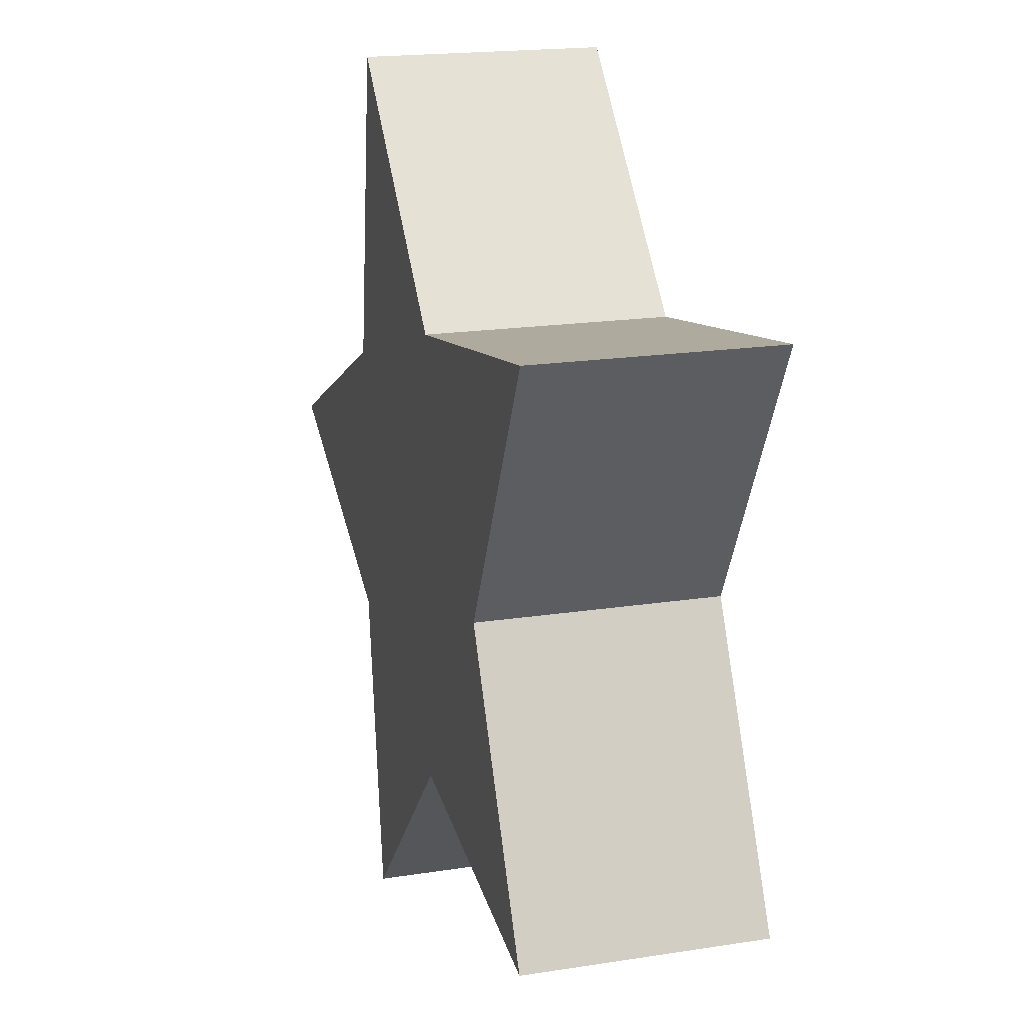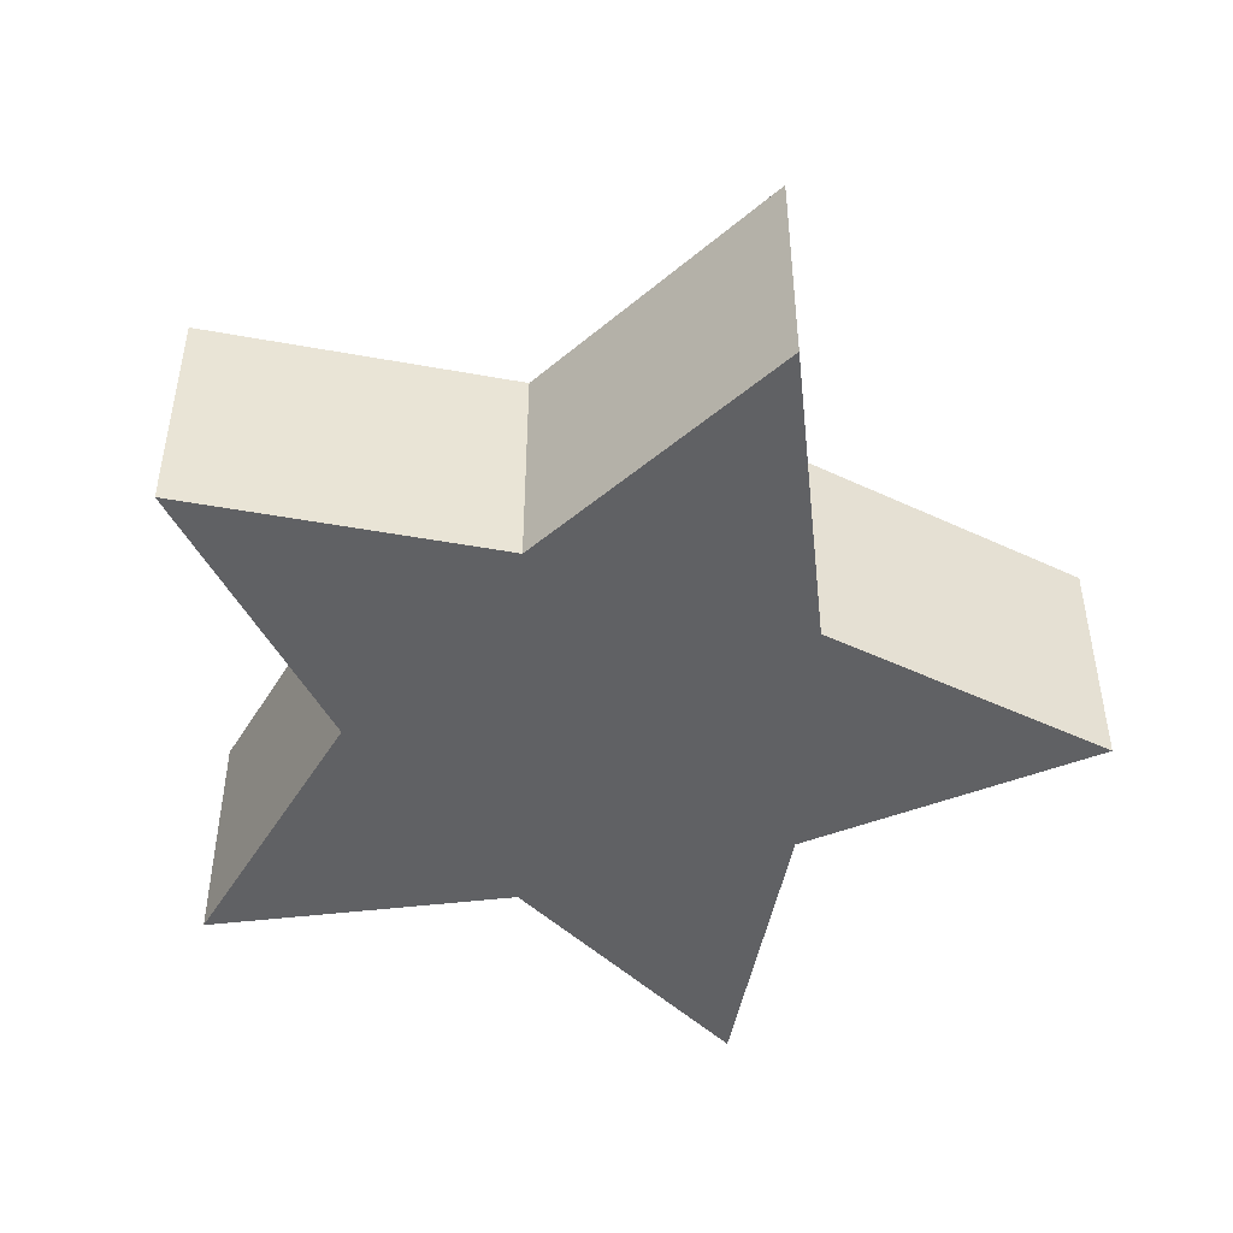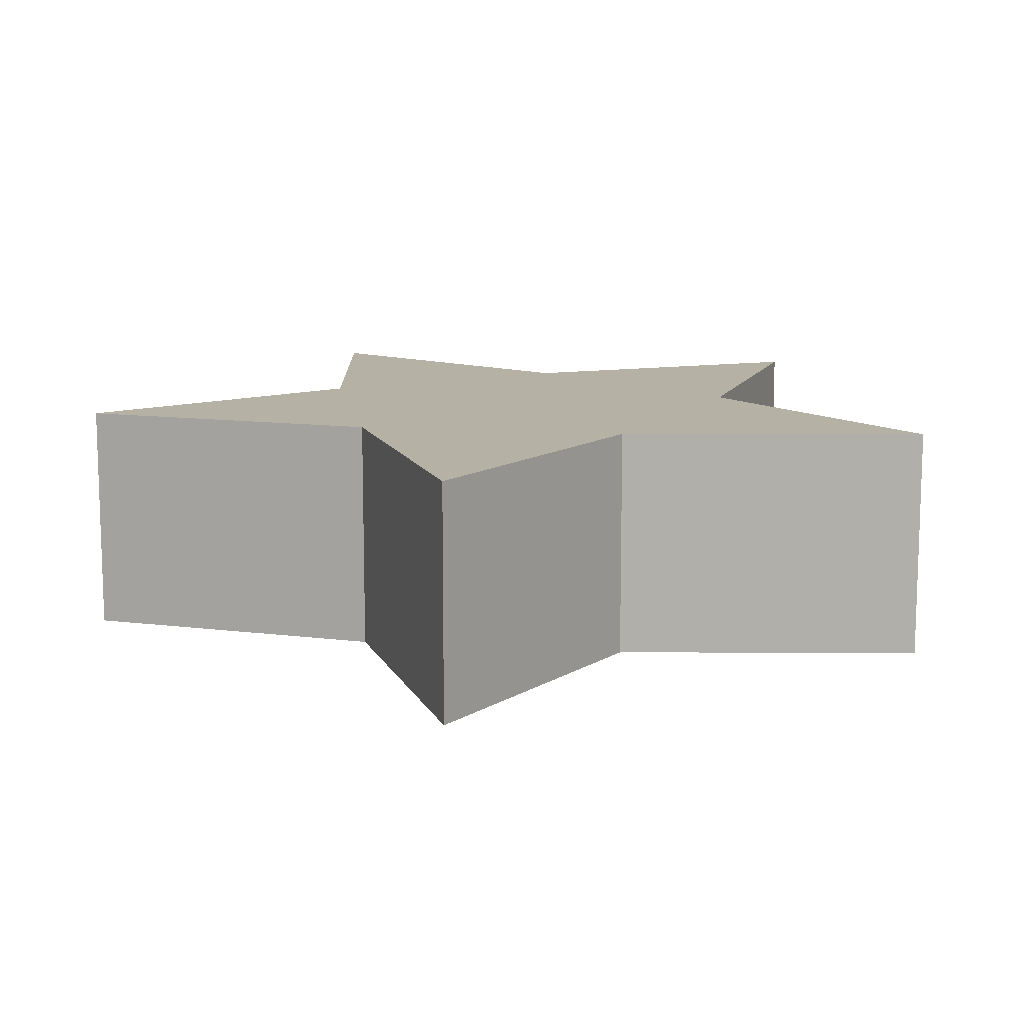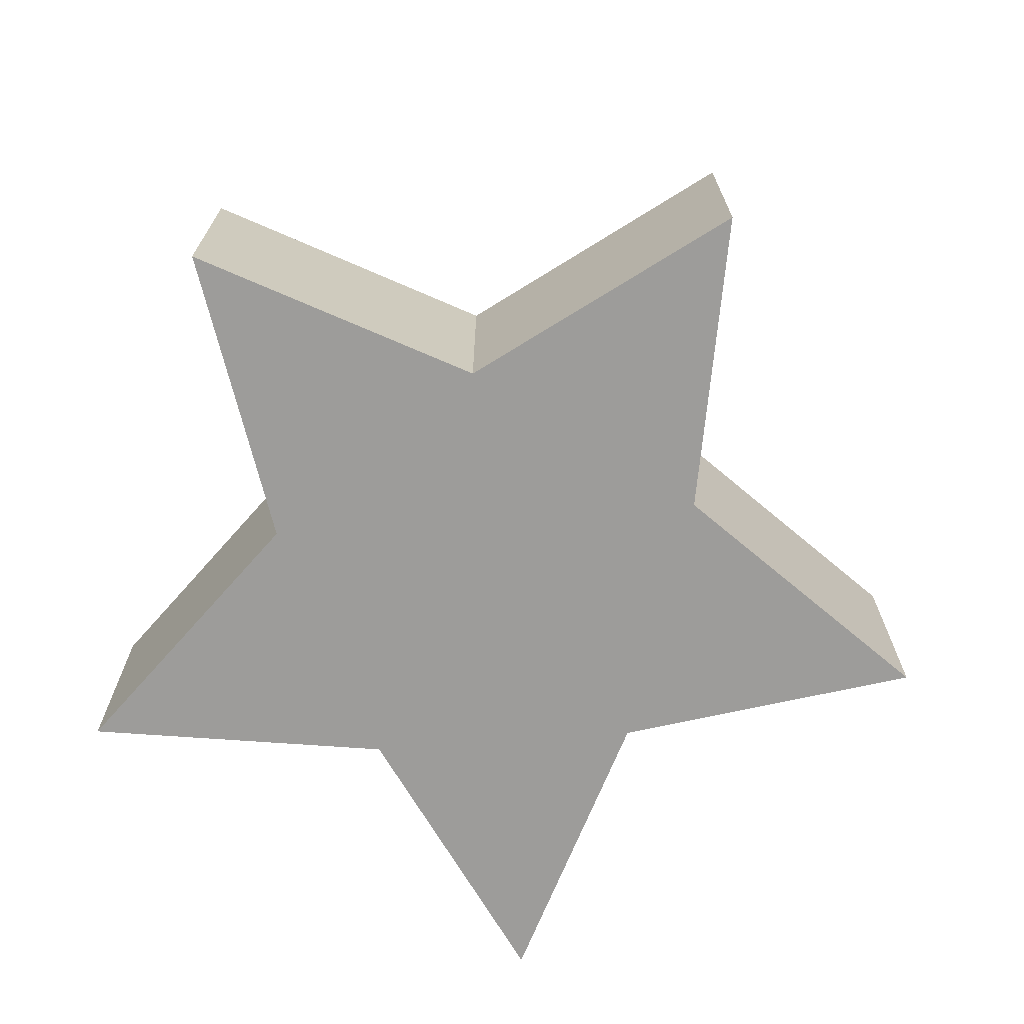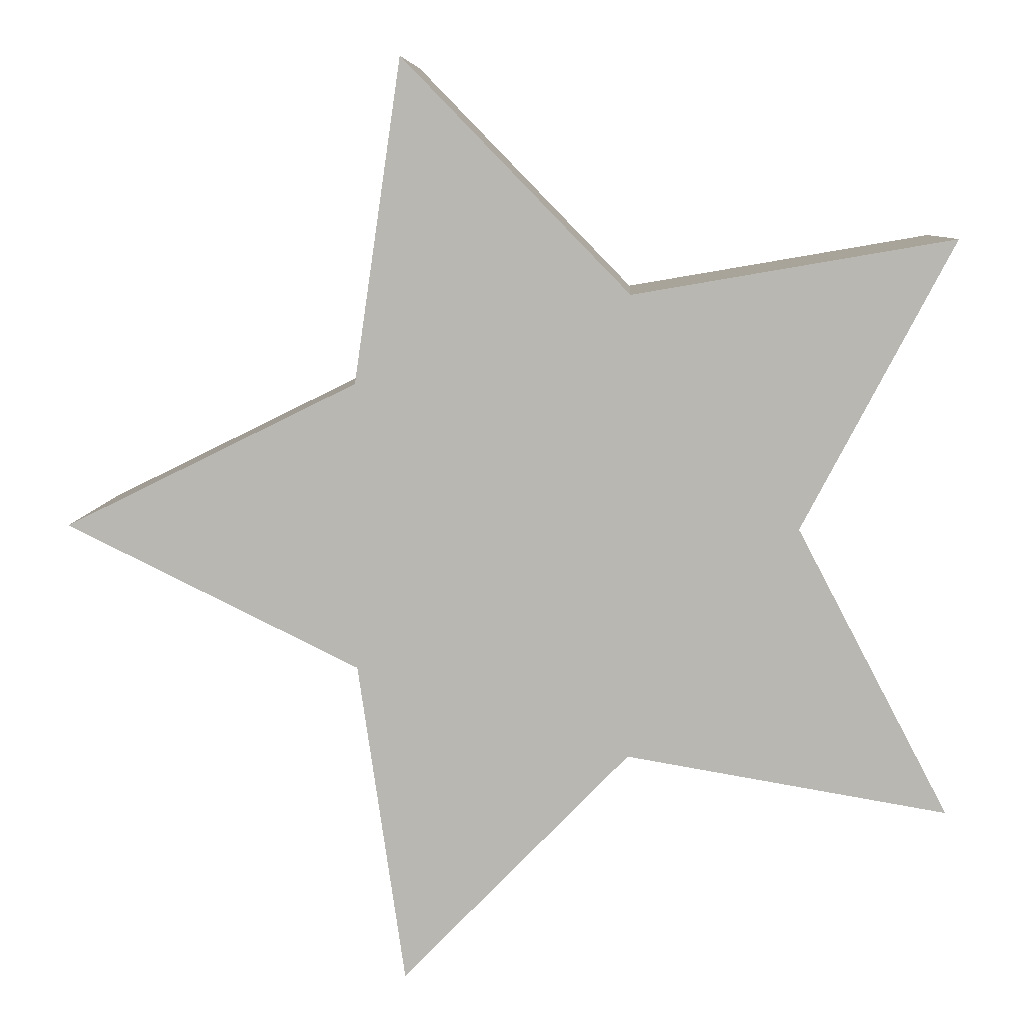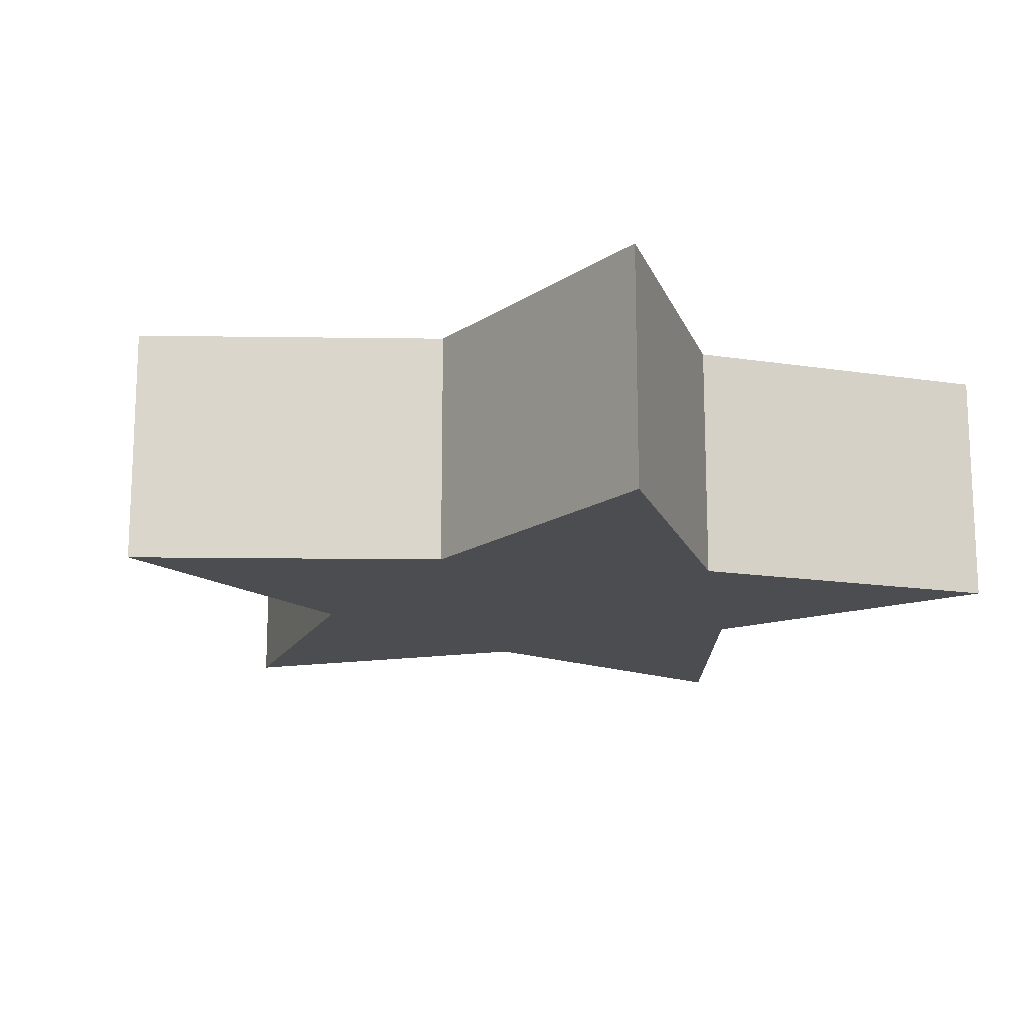
<metadata>
{"format":"obj","ext":"obj","renderer":"f3d","projection":"perspective","resolution":1024,"background":"white","views":[{"elev":19.1,"azim":73.7,"up":"+Z"},{"elev":-46.8,"azim":-110.0,"up":"+Y"},{"elev":11.9,"azim":-81.3,"up":"+Y"},{"elev":-70.0,"azim":-121.8,"up":"+Y"},{"elev":7.5,"azim":2.5,"up":"+Z"},{"elev":-15.7,"azim":44.1,"up":"+Y"}]}
</metadata>
<code>
o Star
v 0 0.25 0
v 0 -0.25 0
v 0.5 0.25 0
v 0.5 -0.25 0
v 0.809 0.25 -0.5878
v 0.809 -0.25 -0.5878
v 0.1545 0.25 -0.4755
v 0.1545 -0.25 -0.4755
v -0.309 0.25 -0.9511
v -0.309 -0.25 -0.9511
v -0.4045 0.25 -0.2939
v -0.4045 -0.25 -0.2939
v -1 0.25 -0
v -1 -0.25 -0
v -0.4045 0.25 0.2939
v -0.4045 -0.25 0.2939
v -0.309 0.25 0.9511
v -0.309 -0.25 0.9511
v 0.1545 0.25 0.4755
v 0.1545 -0.25 0.4755
v 0.809 0.25 0.5878
v 0.809 -0.25 0.5878
f 3 1 21
f 1 3 5
f 1 5 7
f 1 7 9
f 1 9 11
f 1 11 13
f 1 13 15
f 1 15 17
f 1 17 19
f 1 19 21
f 2 4 22
f 4 2 6
f 6 2 8
f 8 2 10
f 10 2 12
f 12 2 14
f 14 2 16
f 16 2 18
f 18 2 20
f 20 2 22
f 4 3 21 22
f 3 4 6 5
f 5 6 8 7
f 7 8 10 9
f 9 10 12 11
f 11 12 14 13
f 13 14 16 15
f 15 16 18 17
f 17 18 20 19
f 19 20 22 21

</code>
